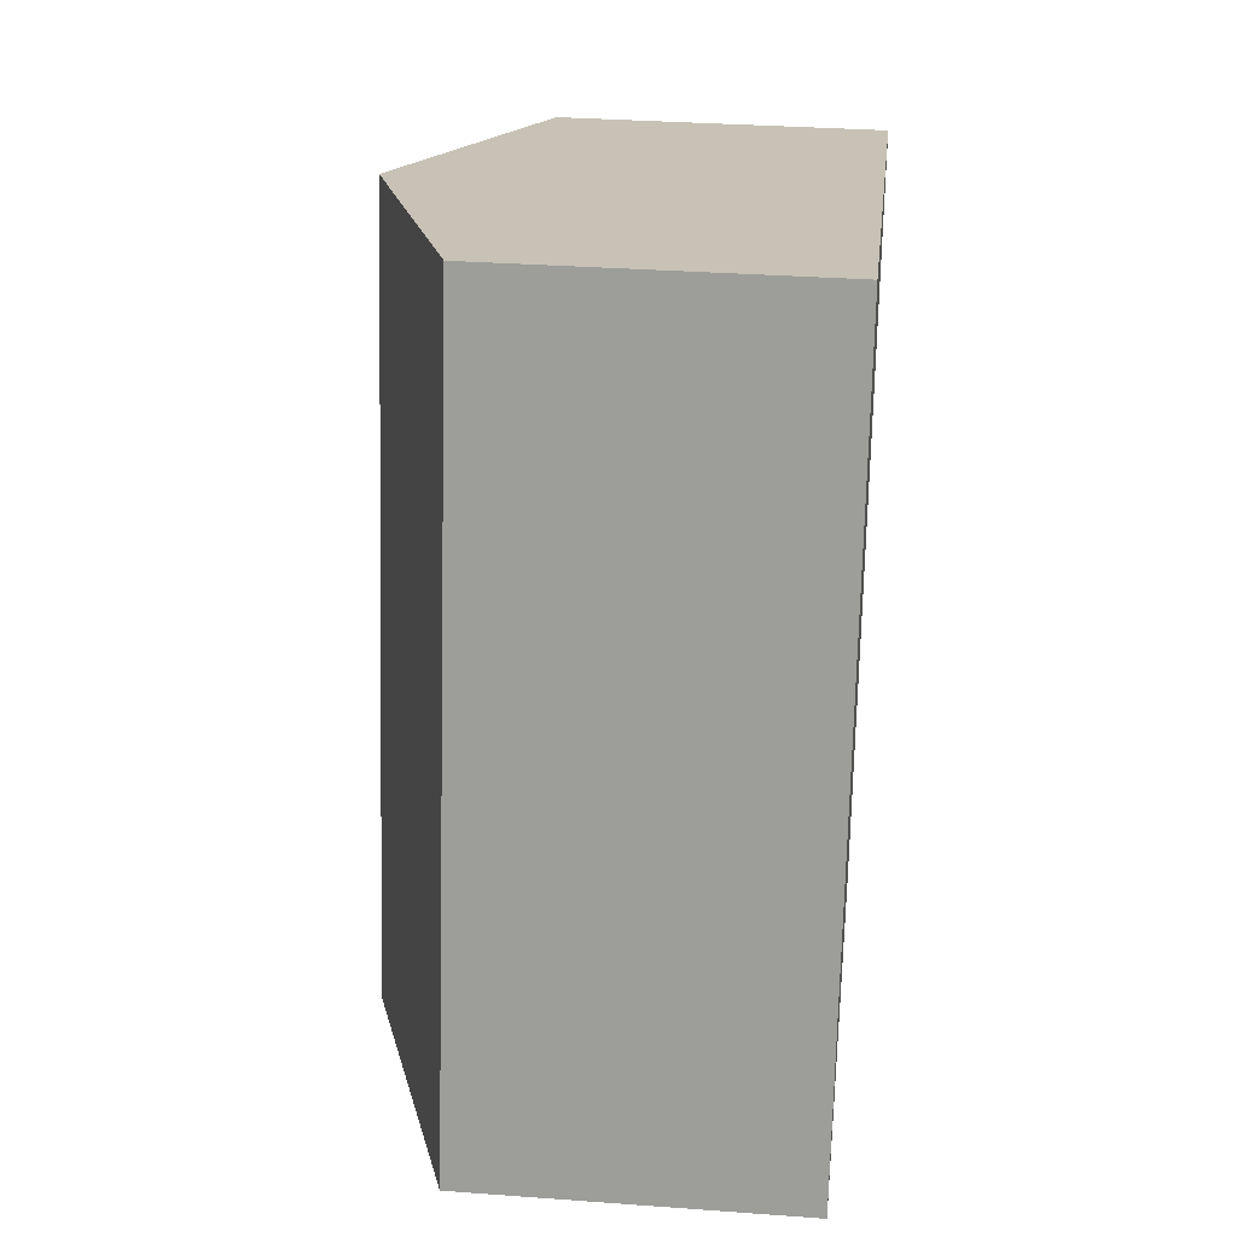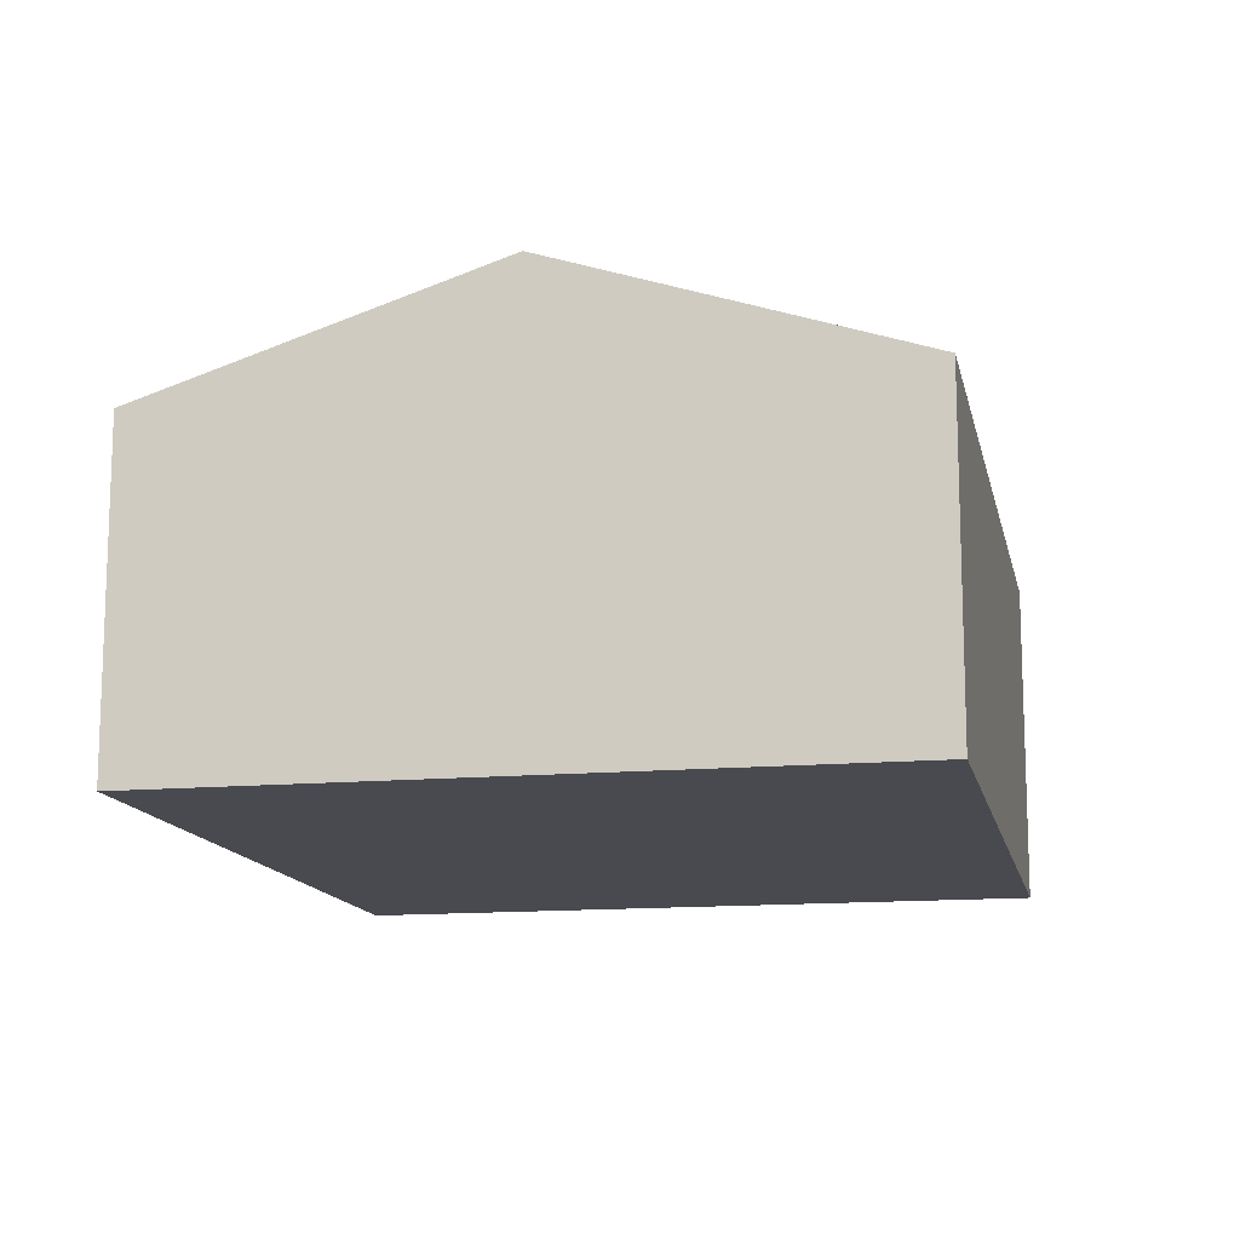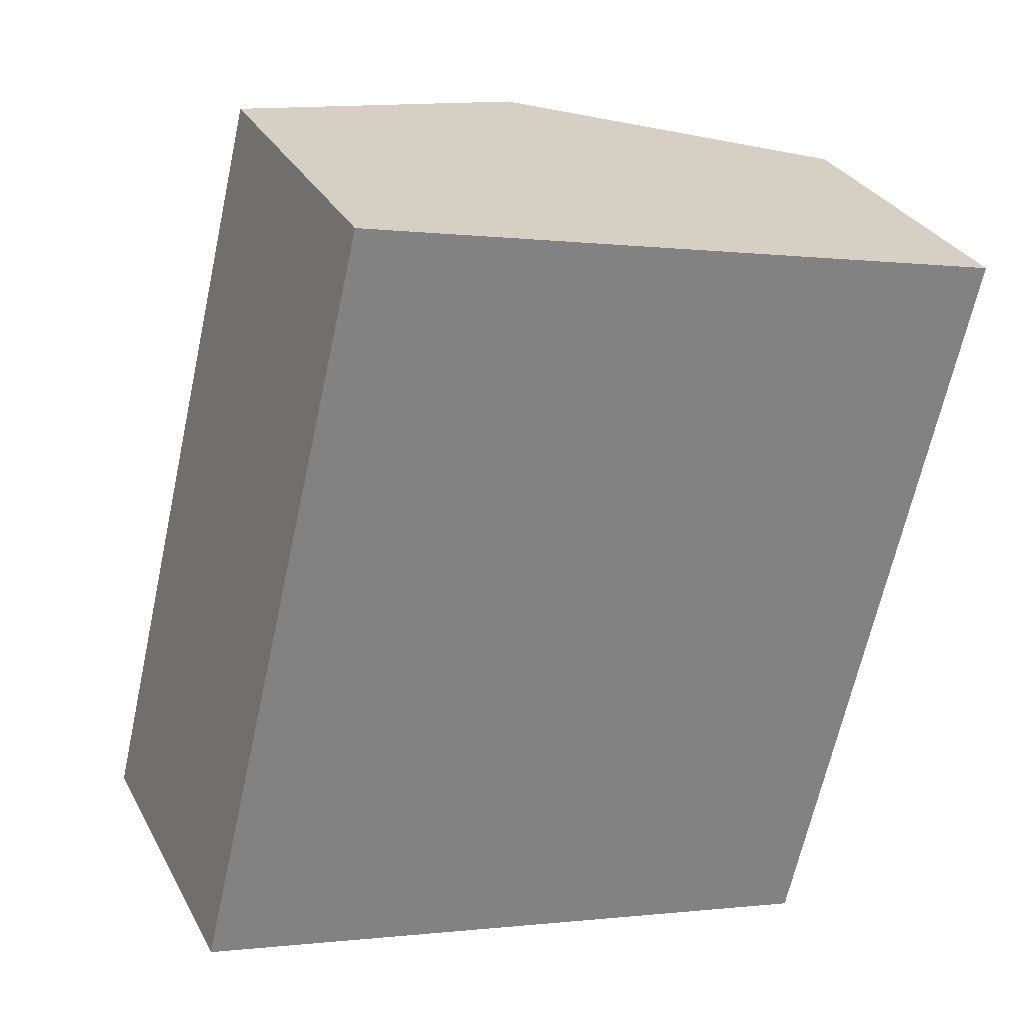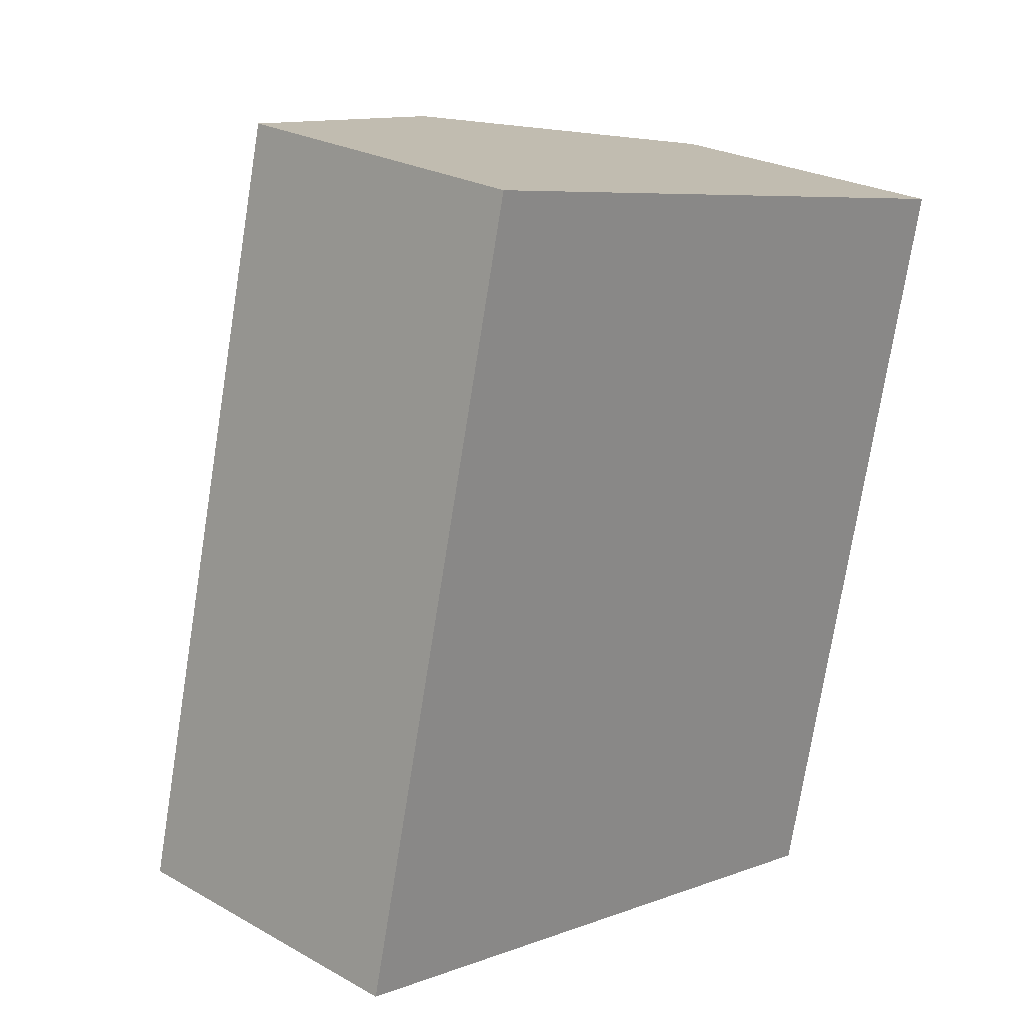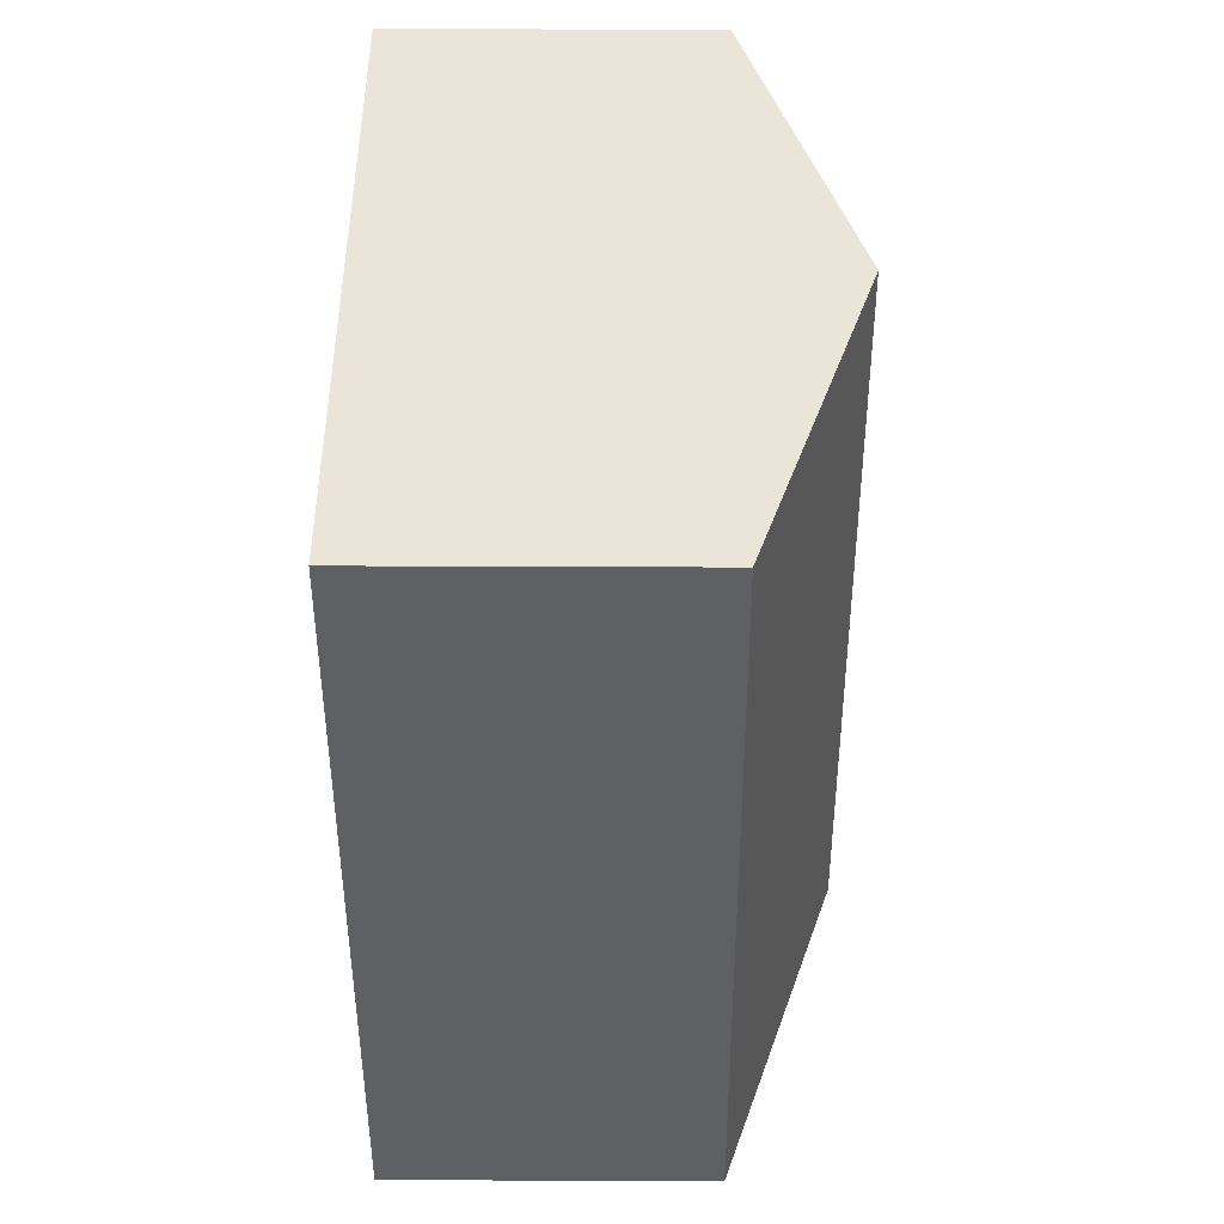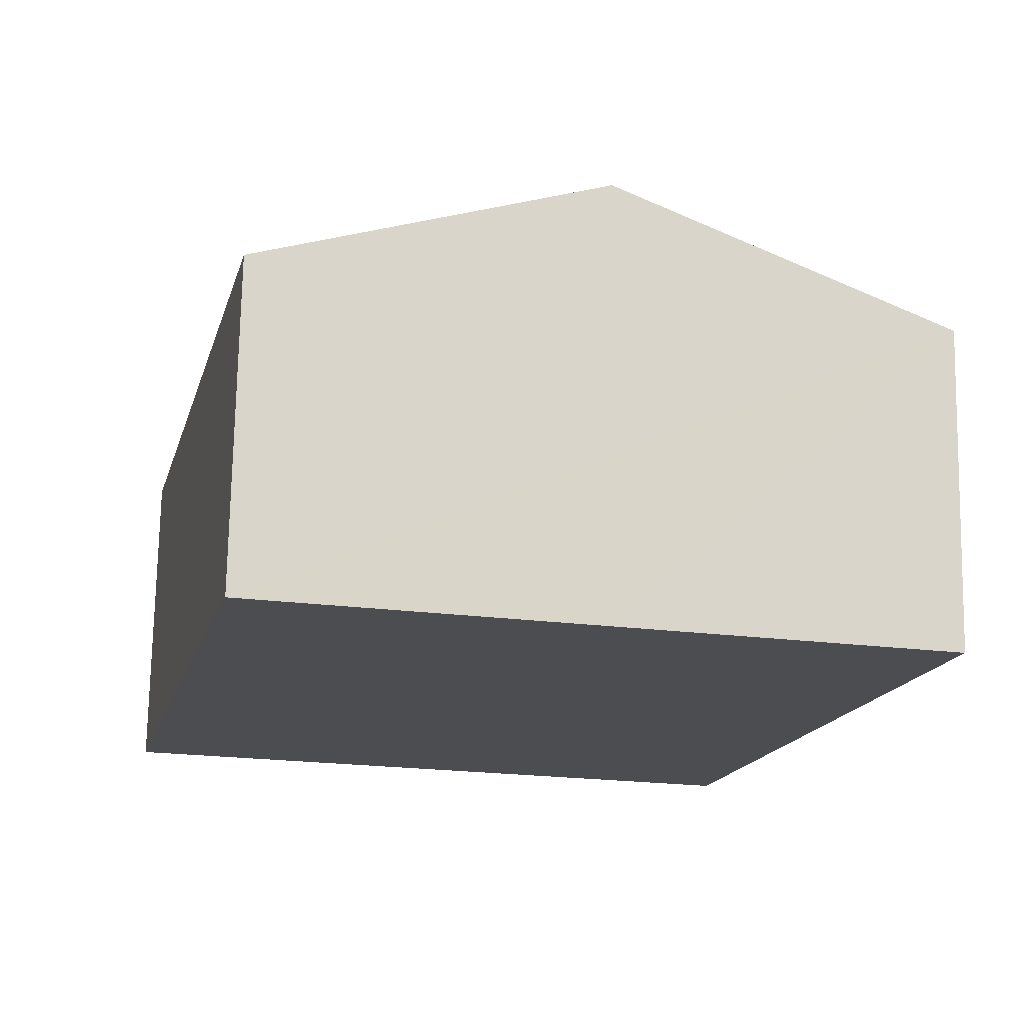
<metadata>
{"format":"obj","ext":"obj","renderer":"f3d","projection":"perspective","resolution":1024,"background":"white","views":[{"elev":32.2,"azim":-84.1,"up":"+Z"},{"elev":-13.5,"azim":-154.9,"up":"+Y"},{"elev":30.2,"azim":-23.8,"up":"+Z"},{"elev":24.7,"azim":-47.4,"up":"+Z"},{"elev":31.4,"azim":90.4,"up":"+Z"},{"elev":73.8,"azim":1.1,"up":"+Z"}]}
</metadata>
<code>
v  4.337 2.065 -1.039
v  3.342 2.781 4.374
v  5.51 2.065 3.855
v  2.169 2.781 -0.52
v  0 2.065 1.264e-16
v  1.173 2.065 4.894
v  0 0 0
v  1.173 -2.997e-16 4.894
v  3.342 -2.678e-16 4.374
v  5.51 -2.361e-16 3.855
v  4.337 6.362e-17 -1.039
v  2.169 3.184e-17 -0.52
g defaultobject
f 1 2 3
f 2 1 4
f 5 2 4
f 2 5 6
f 7 6 5
f 6 7 8
f 8 2 6
f 2 8 3
f 3 8 9
f 3 9 10
f 10 1 3
f 1 10 11
f 4 7 5
f 7 4 1
f 7 1 12
f 12 1 11
f 9 11 10
f 11 9 8
f 11 8 7
f 11 7 12

</code>
